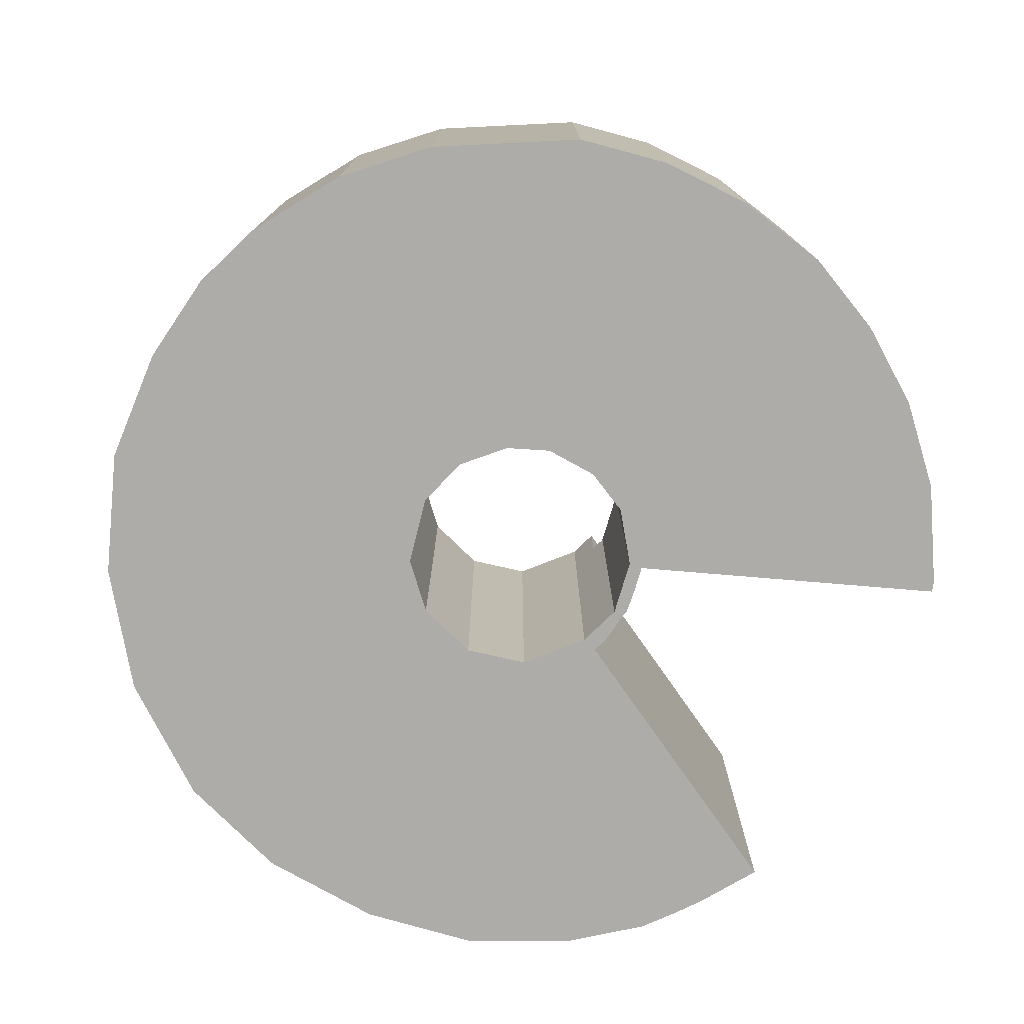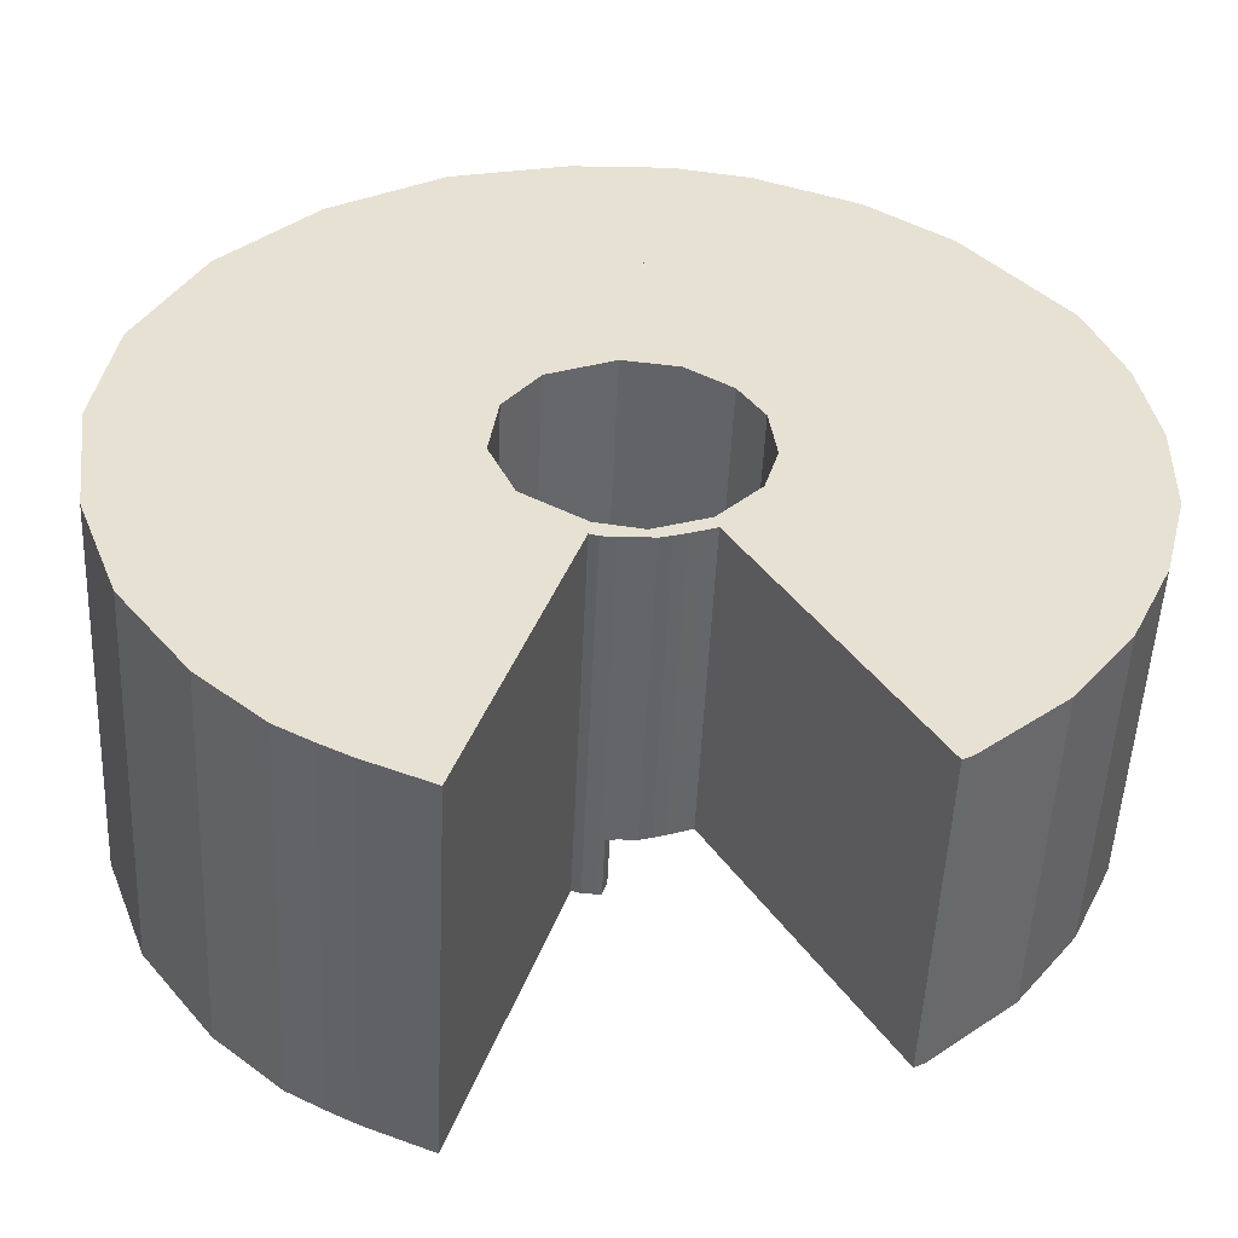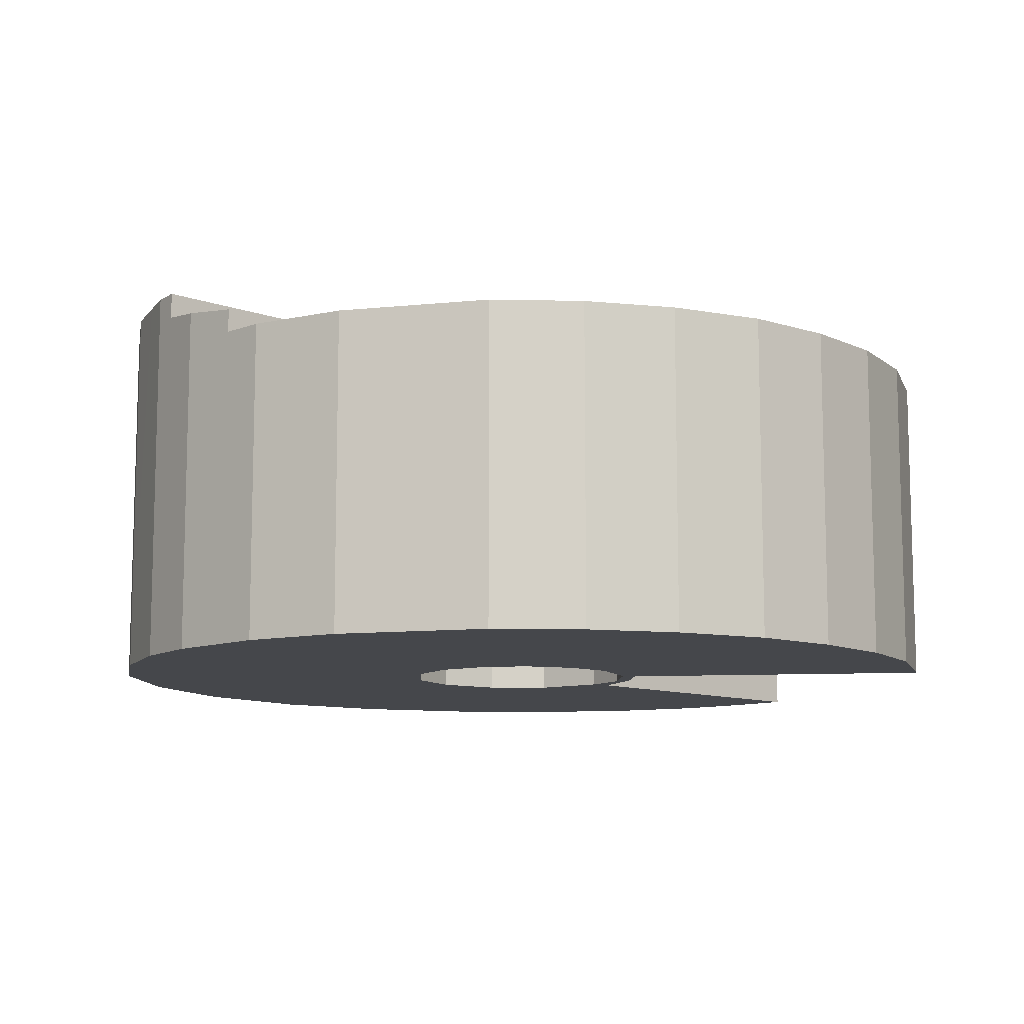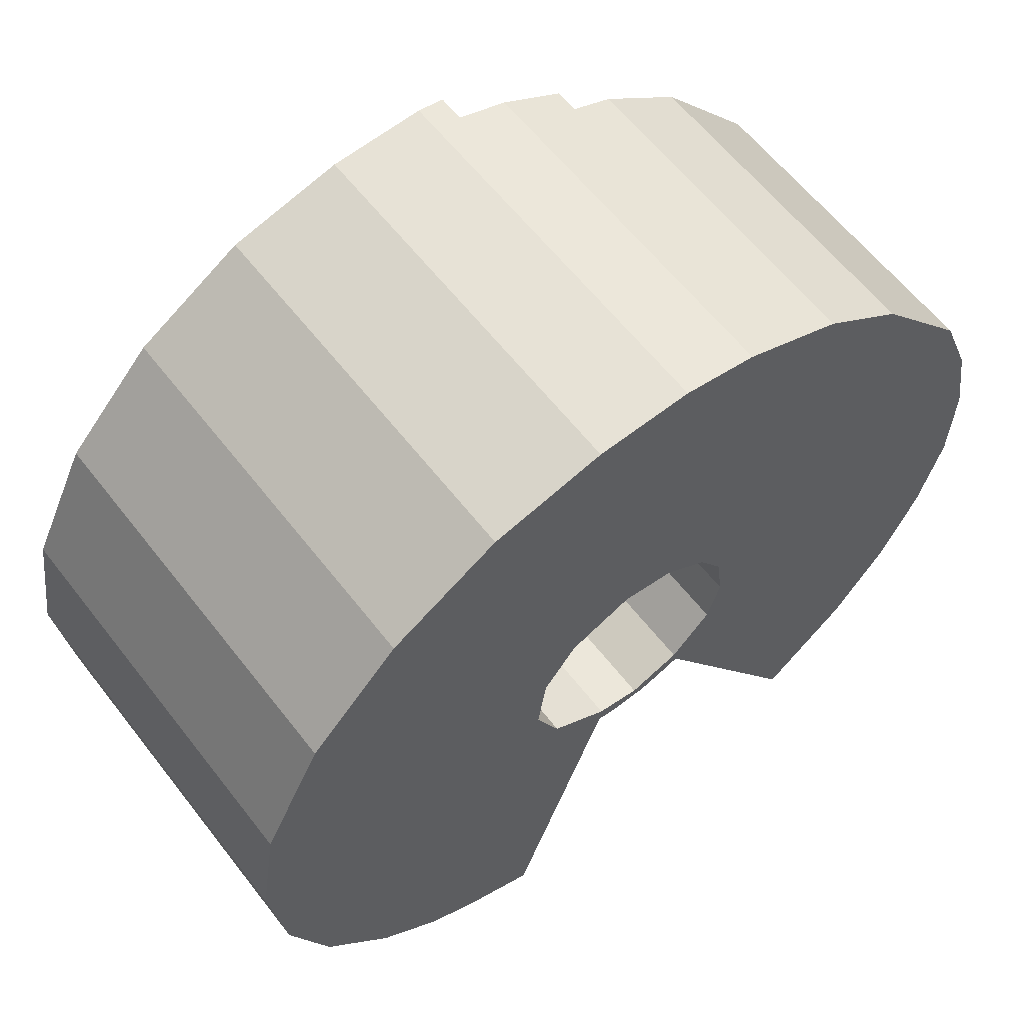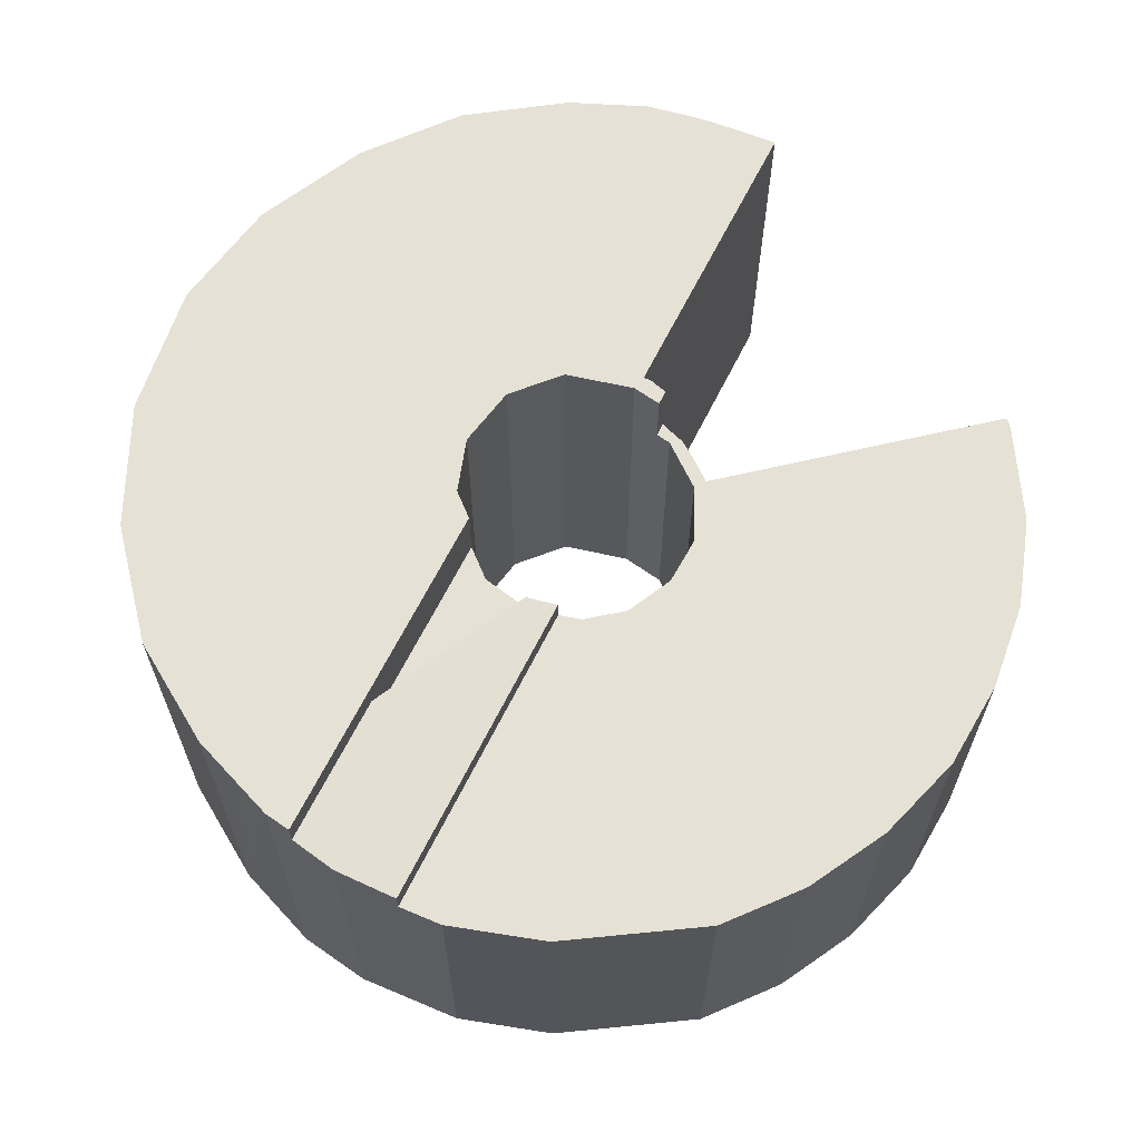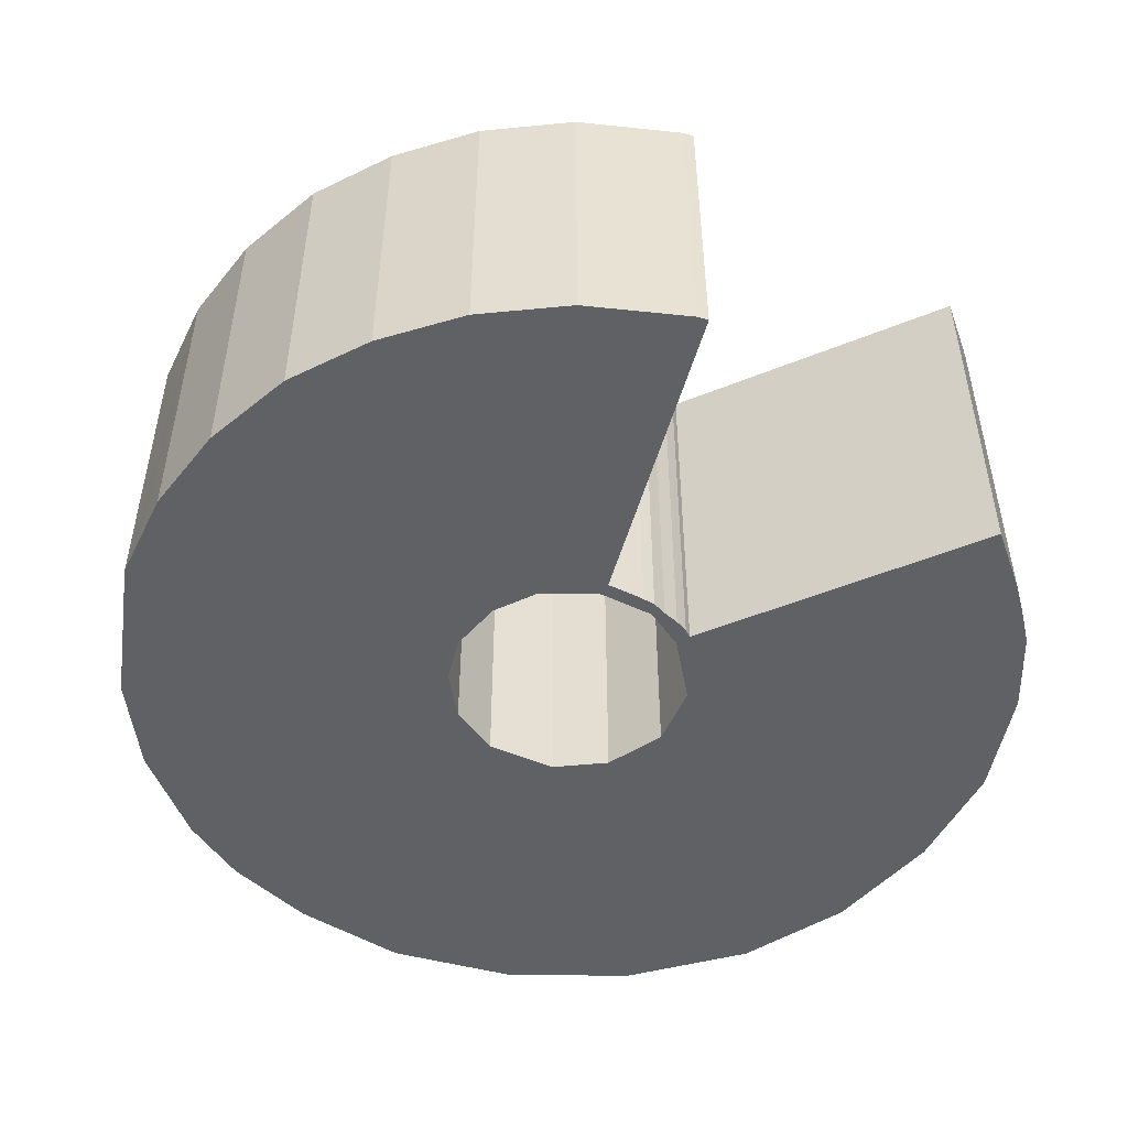
<metadata>
{"format":"obj","ext":"obj","renderer":"f3d","projection":"perspective","resolution":1024,"background":"white","views":[{"elev":-76.7,"azim":53.3,"up":"+Y"},{"elev":-51.4,"azim":-2.6,"up":"+Z"},{"elev":-10.3,"azim":65.3,"up":"+Y"},{"elev":60.8,"azim":-37.7,"up":"+Z"},{"elev":64.3,"azim":44.8,"up":"+Y"},{"elev":-50.3,"azim":132.5,"up":"+Y"}]}
</metadata>
<code>
v  12.36 8.555 7.552
v  11.61 8.555 2.872
v  10.68 8.555 2.482
v  12.97 8.555 2.697
v  10.68 -1.52e-16 2.482
v  12.36 -4.624e-16 7.552
v  12.97 -1.651e-16 2.697
v  11.61 -1.759e-16 2.872
v  13.05 9.277 2.687
v  16.45 9.185 10.6
v  13.68 9.185 2.266
v  12.97 9.287 2.697
v  12.36 9.551 7.552
v  13.65 9.551 11.43
v  14.9 9.394 11.22
v  14.49 9.446 11.29
v  13.65 -6.999e-16 11.43
v  14.9 -6.868e-16 11.22
v  14.49 -6.911e-16 11.29
v  16.45 -6.489e-16 10.6
v  13.68 -1.388e-16 2.266
v  13.05 -1.645e-16 2.687
v  11.68 10.26 -3.742
v  11.02 10.26 -3.256
v  11.8 10.26 -3.38
v  11.57 10.26 -3.75
v  11.2 10.26 -3.733
v  10.97 10.26 -3.665
v  10.07 10.26 -2.665
v  8.318 10.26 -11.63
v  9.433 10.26 -2.265
v  9.242 10.26 -1.835
v  8.763 10.26 -0.755
v  6.624 10.26 -10.92
v  12.36 10.26 7.552
v  12.93 10.26 11.55
v  13.65 10.26 11.43
v  11.87 10.26 11.51
v  10.68 10.26 2.482
v  10.4 10.26 11.44
v  9.904 10.26 2.159
v  7.406 10.26 10.69
v  9.635 10.26 1.796
v  8.994 10.26 0.929
v  5.881 10.26 -10.54
v  5.006 10.26 9.228
v  4.96 10.26 -10.02
v  3.295 10.26 -8.559
v  4.495 10.26 8.918
v  2.084 10.26 6.367
v  2.384 10.26 -7.339
v  1.493 10.26 -6.145
v  0.478 10.26 3.151
v  0.41 10.26 -3.273
v  0 10.26 6.28e-16
v  10.97 2.244e-16 -3.665
v  8.318 7.124e-16 -11.63
v  8.994 -5.688e-17 0.929
v  8.763 4.623e-17 -0.755
v  11.8 2.07e-16 -3.38
v  11.68 2.291e-16 -3.742
v  6.624 6.686e-16 -10.92
v  6.28 10.26 -10.74
v  5.881 6.453e-16 -10.54
v  6.28 6.578e-16 -10.74
v  4.96 6.138e-16 -10.02
v  3.295 5.241e-16 -8.559
v  1.493 3.763e-16 -6.145
v  2.384 4.494e-16 -7.339
v  0.41 2.004e-16 -3.273
v  0 0 0
v  0.478 -1.929e-16 3.151
v  2.084 -3.899e-16 6.367
v  4.495 -5.461e-16 8.918
v  7.406 -6.544e-16 10.69
v  5.006 -5.651e-16 9.228
v  10.4 -7.006e-16 11.44
v  12.93 -7.075e-16 11.55
v  11.87 -7.046e-16 11.51
v  11.02 1.994e-16 -3.256
v  9.904 -1.322e-16 2.159
v  9.635 -1.1e-16 1.796
v  11.2 2.286e-16 -3.733
v  11.57 2.296e-16 -3.75
v  9.433 1.387e-16 -2.265
v  9.242 1.124e-16 -1.835
v  10.07 1.632e-16 -2.665
v  11.8 8.555 -3.38
v  12.02 8.555 -3.718
v  11.68 8.555 -3.742
v  12.42 8.555 -3.717
v  12.74 8.555 -3.628
v  12.21 8.555 -3.444
v  13.06 8.555 -3.519
v  13.61 8.555 -2.928
v  13.39 8.555 -3.401
v  13.71 8.555 -3.277
v  13.72 8.555 -3.306
v  18.39 8.555 -10.25
v  18.14 8.555 -10.39
v  20.52 8.555 -8.411
v  22.02 8.555 -6.386
v  23.03 8.555 -4.181
v  13.67 8.555 -2.864
v  14.71 8.555 -1.754
v  15.06 8.555 -0.511
v  23.64 8.555 -1.836
v  14.96 8.555 0.3
v  14.87 8.555 0.898
v  14.21 8.555 1.909
v  23.68 8.555 0.723
v  13.68 8.555 2.266
v  16.45 8.555 10.6
v  23.24 8.555 3.146
v  22.74 8.555 4.409
v  22.54 8.555 4.91
v  22.33 8.555 5.436
v  21.39 8.555 6.582
v  19.73 8.555 8.595
v  17.55 8.555 10.16
v  19.73 -5.263e-16 8.595
v  22.33 -3.329e-16 5.436
v  21.39 -4.03e-16 6.582
v  17.55 -6.221e-16 10.16
v  22.74 -2.7e-16 4.409
v  23.24 -1.926e-16 3.146
v  22.54 -3.007e-16 4.91
v  23.68 -4.427e-17 0.723
v  23.64 1.124e-16 -1.836
v  23.03 2.56e-16 -4.181
v  22.02 3.91e-16 -6.386
v  20.52 5.15e-16 -8.411
v  18.39 6.278e-16 -10.25
v  18.14 6.363e-16 -10.39
v  13.71 2.007e-16 -3.277
v  13.39 2.083e-16 -3.401
v  13.06 2.155e-16 -3.519
v  12.74 2.222e-16 -3.628
v  12.42 2.276e-16 -3.717
v  12.02 2.277e-16 -3.718
v  13.72 2.024e-16 -3.306
v  14.87 -5.499e-17 0.898
v  14.21 -1.169e-16 1.909
v  14.71 1.074e-16 -1.754
v  15.06 3.129e-17 -0.511
v  14.96 -1.837e-17 0.3
v  12.21 2.109e-16 -3.444
v  13.61 1.793e-16 -2.928
v  13.67 1.754e-16 -2.864
g defaultobject
f 1 2 3
f 2 1 4
f 5 1 3
f 1 5 6
f 6 4 1
f 4 6 7
f 8 3 2
f 3 8 5
f 7 2 4
f 2 7 8
f 5 8 6
f 7 6 8
f 9 10 11
f 10 9 12
f 10 12 13
f 10 13 14
f 10 14 15
f 15 14 16
f 17 16 14
f 16 17 15
f 15 17 18
f 18 17 19
f 18 10 15
f 10 18 20
f 20 11 10
f 11 20 21
f 11 22 9
f 22 11 21
f 9 7 12
f 7 9 22
f 6 14 13
f 14 6 17
f 12 6 13
f 6 12 7
f 6 19 17
f 19 6 18
f 18 6 20
f 20 6 21
f 21 6 22
f 22 6 7
f 23 24 25
f 24 23 26
f 24 26 27
f 24 27 28
f 24 28 29
f 29 28 30
f 29 30 31
f 31 30 32
f 32 30 33
f 33 30 34
f 35 36 37
f 36 35 38
f 38 35 39
f 38 39 40
f 40 39 41
f 40 41 42
f 42 41 43
f 42 43 44
f 42 44 33
f 42 33 34
f 42 34 45
f 42 45 46
f 46 45 47
f 46 47 48
f 46 48 49
f 49 48 50
f 50 48 51
f 50 51 52
f 50 52 53
f 53 52 54
f 53 54 55
f 56 30 28
f 30 56 57
f 17 35 37
f 35 17 39
f 39 17 5
f 5 17 6
f 58 33 44
f 33 58 59
f 60 23 25
f 23 60 61
f 57 34 30
f 34 57 62
f 62 63 34
f 63 62 45
f 45 62 64
f 64 62 65
f 64 47 45
f 47 64 66
f 66 48 47
f 48 66 67
f 67 51 48
f 51 67 52
f 52 67 68
f 68 67 69
f 68 54 52
f 54 68 70
f 70 55 54
f 55 70 71
f 71 53 55
f 53 71 72
f 72 50 53
f 50 72 73
f 73 49 50
f 49 73 74
f 74 46 49
f 46 74 42
f 42 74 75
f 75 74 76
f 75 40 42
f 40 75 77
f 77 38 40
f 38 77 36
f 36 77 78
f 78 77 79
f 78 37 36
f 37 78 17
f 80 25 24
f 25 80 60
f 5 41 39
f 41 5 81
f 81 43 41
f 43 81 44
f 44 81 58
f 58 81 82
f 83 28 27
f 28 83 56
f 61 26 23
f 26 61 84
f 84 27 26
f 27 84 83
f 59 32 33
f 32 59 31
f 31 59 85
f 85 59 86
f 85 29 31
f 29 85 24
f 24 85 80
f 80 85 87
f 84 56 83
f 56 84 61
f 56 62 57
f 62 56 64
f 64 56 66
f 66 56 67
f 67 56 69
f 69 56 68
f 68 56 70
f 70 56 71
f 71 56 61
f 71 61 80
f 80 61 60
f 71 80 87
f 71 87 85
f 71 85 86
f 71 86 59
f 71 59 72
f 72 59 58
f 72 58 82
f 72 82 81
f 72 81 73
f 73 81 5
f 73 5 6
f 73 6 74
f 74 6 17
f 74 17 76
f 76 17 75
f 75 17 77
f 77 17 79
f 79 17 78
f 88 89 90
f 89 88 91
f 91 88 92
f 92 88 93
f 92 93 94
f 94 93 95
f 94 95 96
f 96 95 97
f 98 99 100
f 99 98 101
f 101 98 102
f 102 98 103
f 103 98 97
f 103 97 95
f 103 95 104
f 103 104 105
f 103 105 106
f 103 106 107
f 107 106 108
f 107 108 109
f 107 109 110
f 107 110 111
f 111 110 112
f 111 112 113
f 111 113 114
f 114 113 115
f 115 113 116
f 116 113 117
f 117 113 118
f 118 113 119
f 119 113 120
f 121 118 119
f 118 121 117
f 117 121 122
f 122 121 123
f 124 119 120
f 119 124 121
f 122 116 117
f 116 122 115
f 115 122 114
f 114 122 125
f 114 125 126
f 125 122 127
f 126 111 114
f 111 126 128
f 128 107 111
f 107 128 129
f 129 103 107
f 103 129 130
f 130 102 103
f 102 130 131
f 131 101 102
f 101 131 132
f 132 99 101
f 99 132 133
f 133 100 99
f 100 133 134
f 135 96 97
f 96 135 136
f 136 94 96
f 94 136 137
f 137 92 94
f 92 137 138
f 138 91 92
f 91 138 139
f 139 89 91
f 89 139 140
f 140 90 89
f 90 140 61
f 134 98 100
f 98 134 97
f 97 134 135
f 135 134 141
f 142 110 109
f 110 142 143
f 143 112 110
f 112 143 21
f 61 88 90
f 88 61 60
f 144 106 105
f 106 144 145
f 145 108 106
f 108 145 109
f 109 145 142
f 142 145 146
f 21 113 112
f 113 21 20
f 60 93 88
f 93 60 147
f 147 95 93
f 95 147 148
f 148 104 95
f 104 148 105
f 105 148 144
f 144 148 149
f 20 120 113
f 120 20 124
f 140 60 61
f 60 140 147
f 147 140 139
f 147 139 148
f 148 139 138
f 148 138 137
f 148 137 136
f 148 136 135
f 148 135 149
f 149 135 144
f 144 135 141
f 144 141 134
f 144 134 145
f 145 134 20
f 20 134 124
f 124 134 121
f 121 134 133
f 121 133 132
f 121 132 123
f 123 132 131
f 123 131 122
f 122 131 127
f 127 131 130
f 127 130 125
f 125 130 126
f 126 130 128
f 128 130 129
f 143 20 21
f 20 143 142
f 20 142 146
f 20 146 145

</code>
